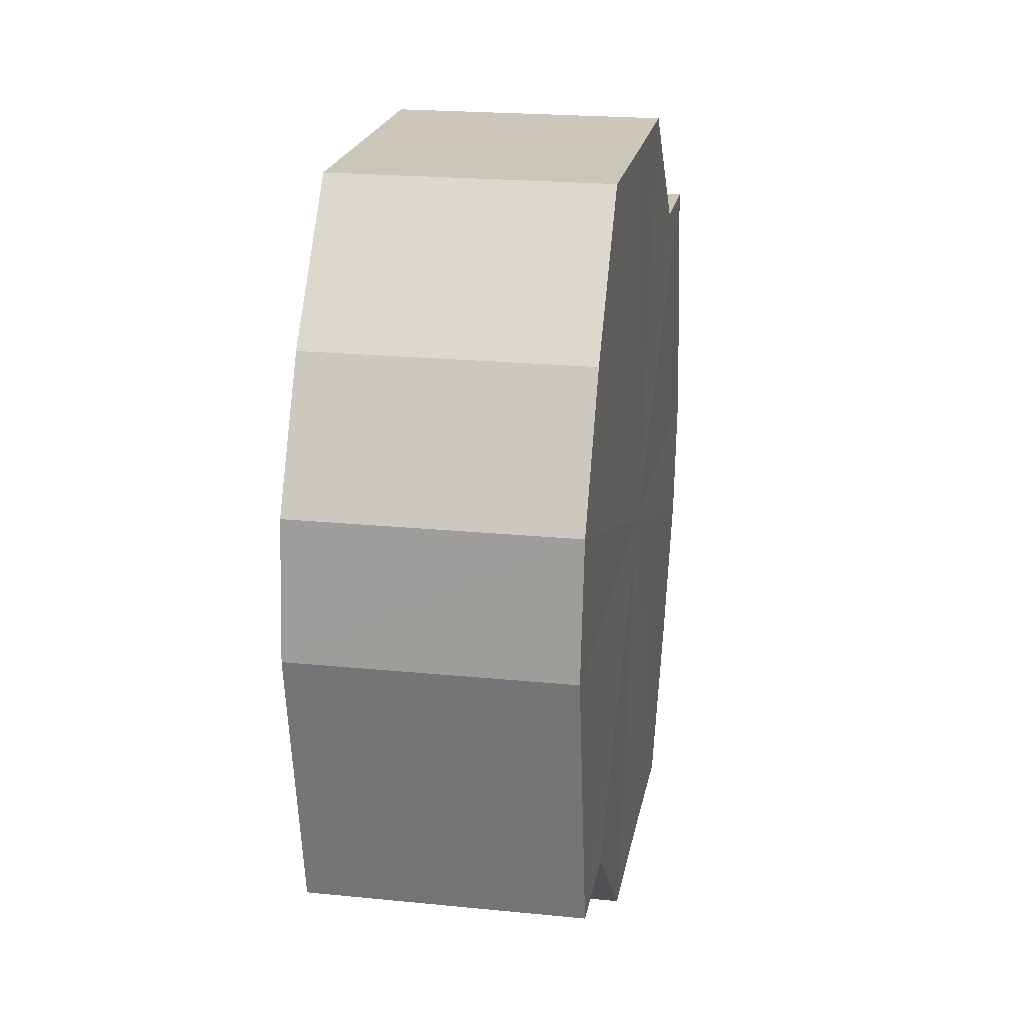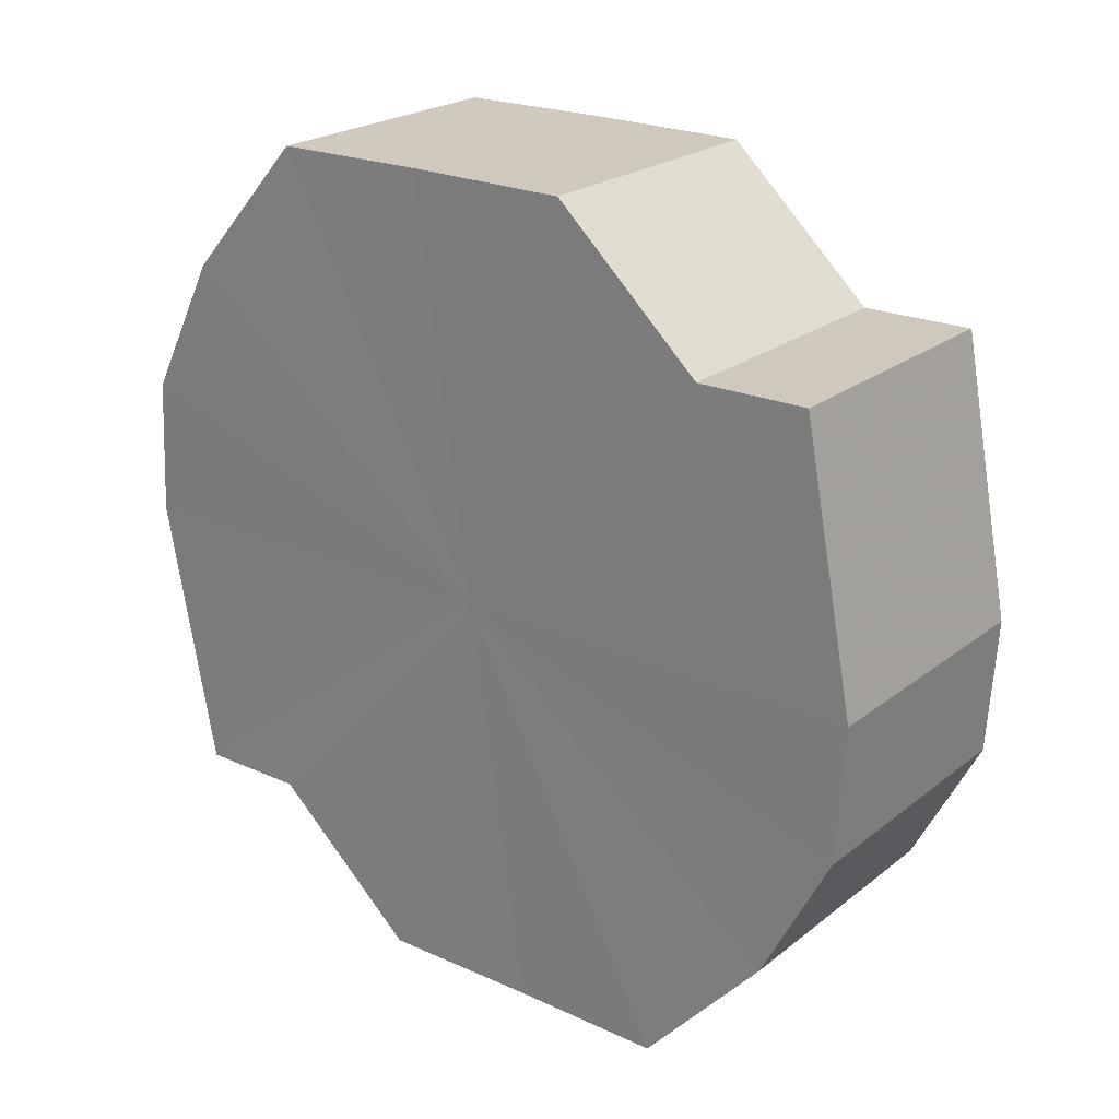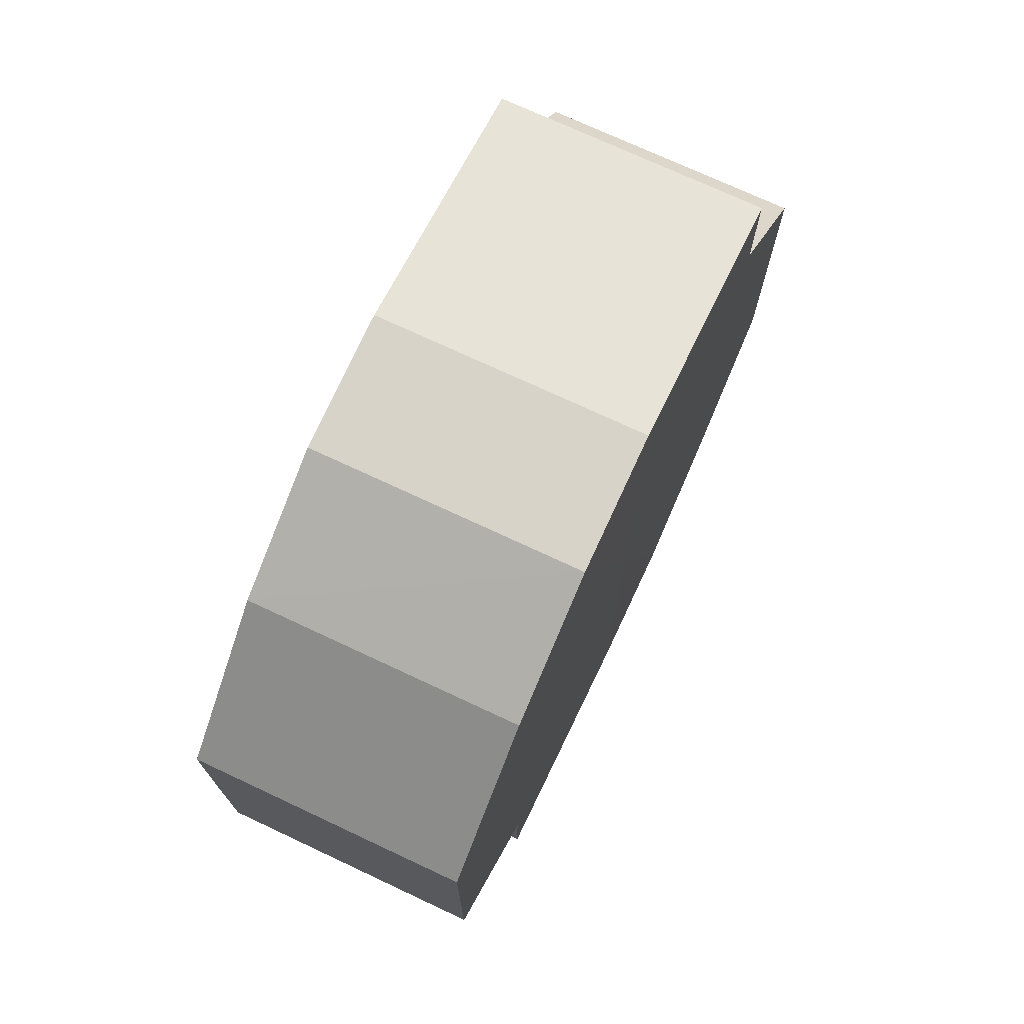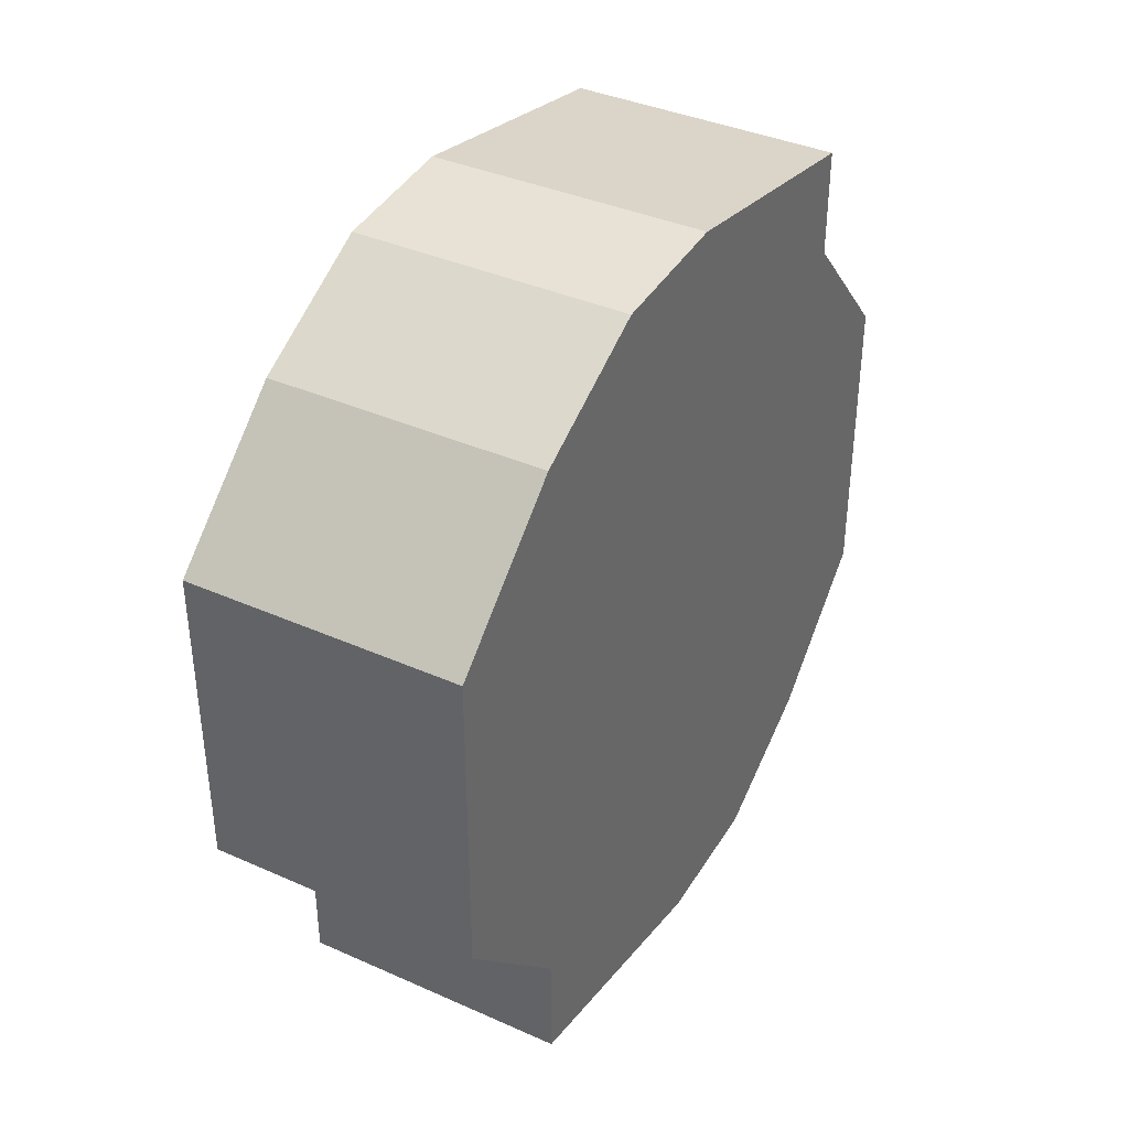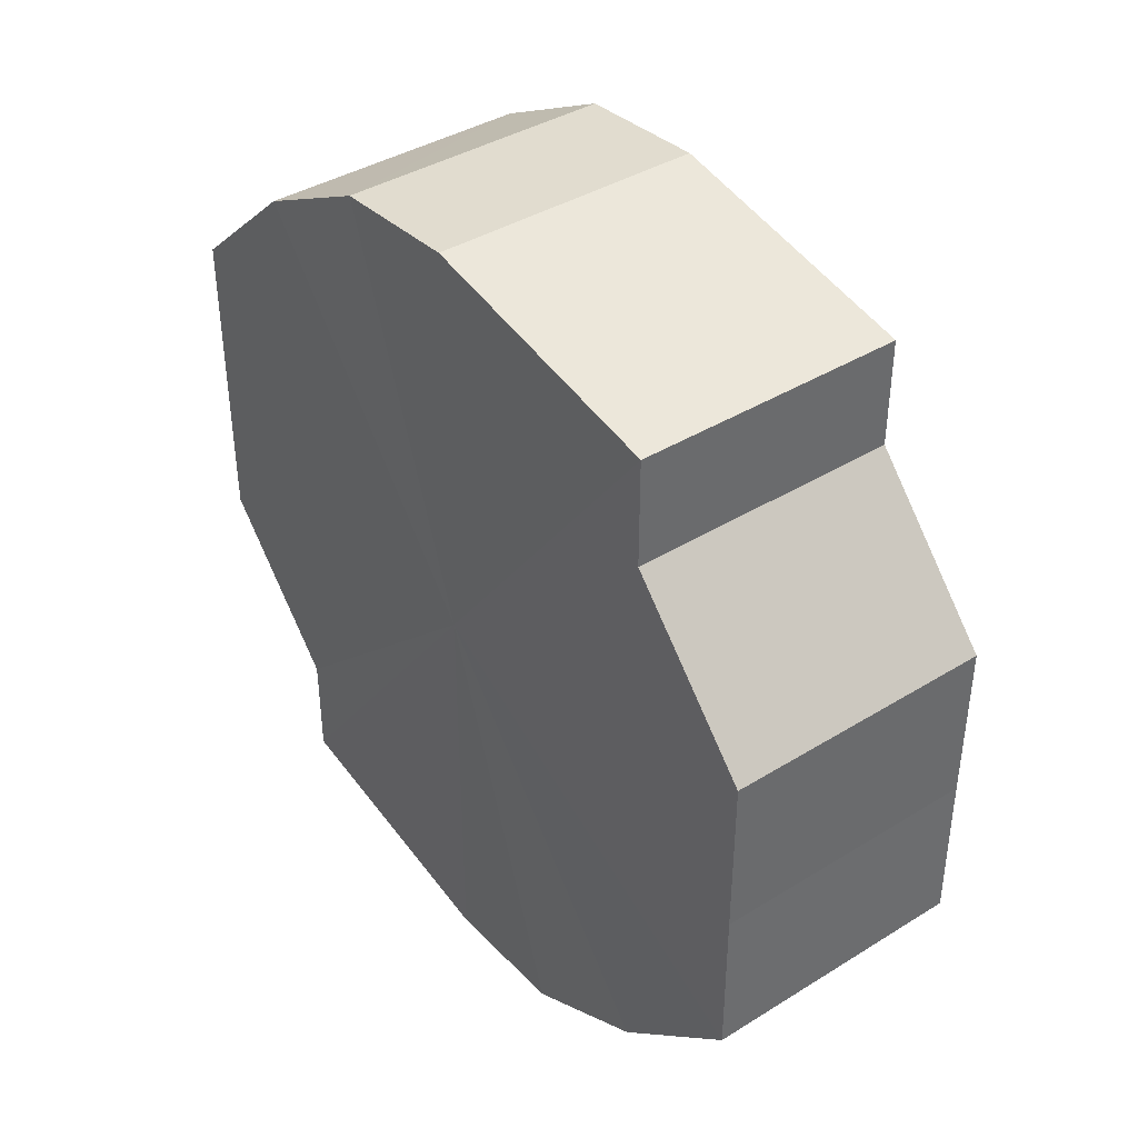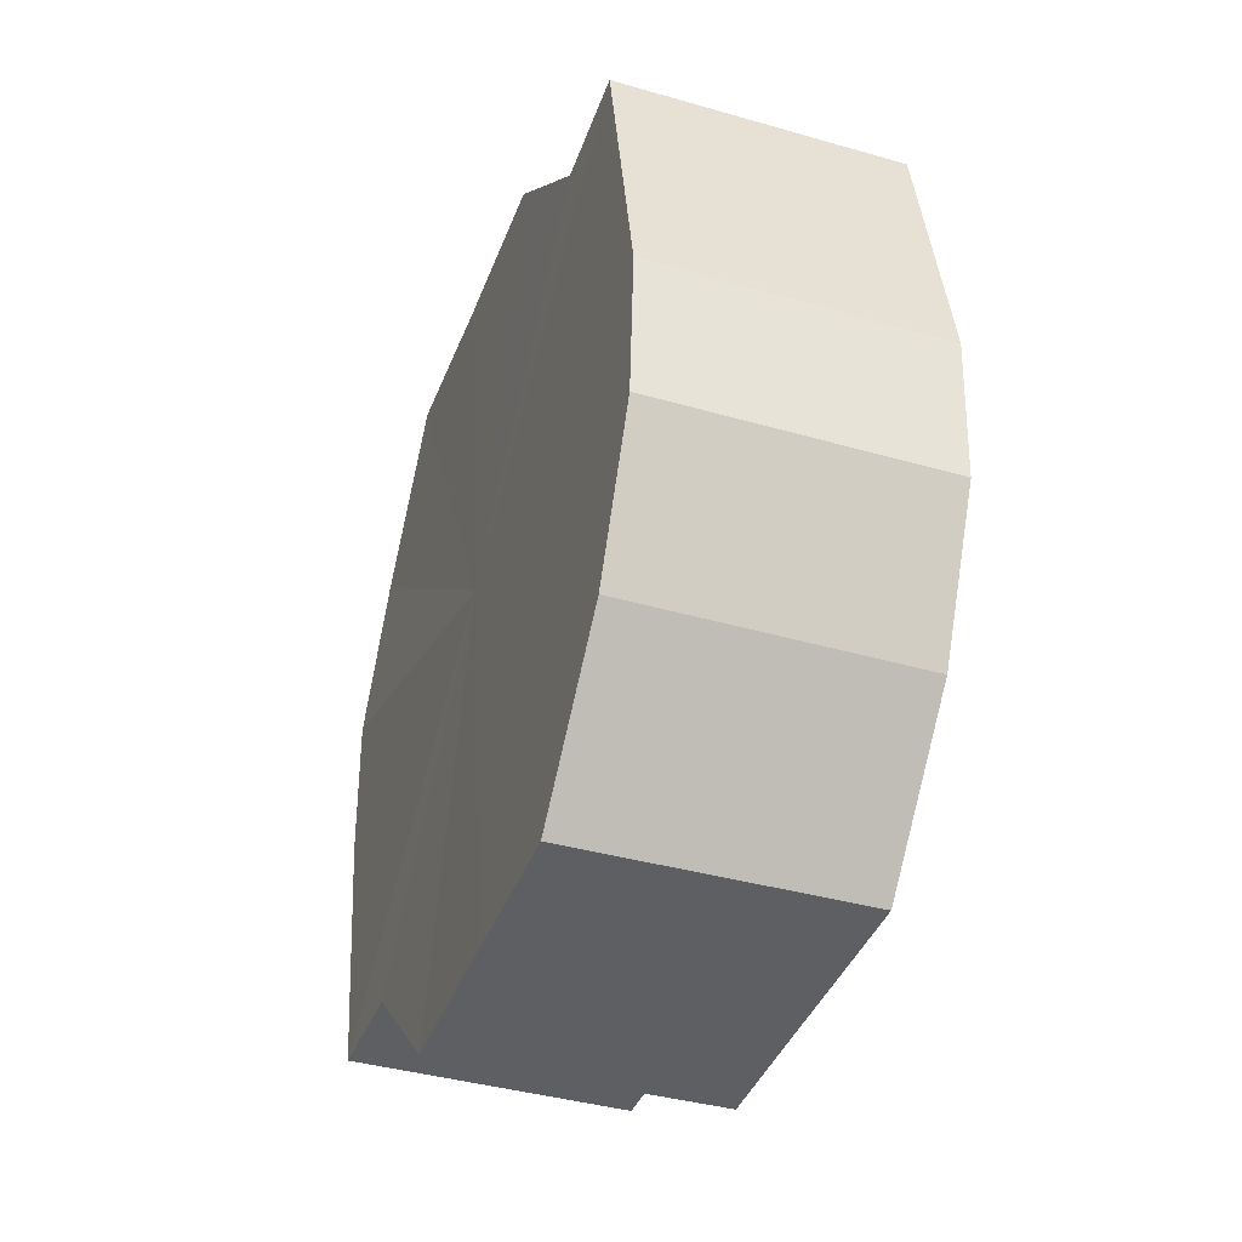
<metadata>
{"format":"obj","ext":"obj","renderer":"f3d","projection":"perspective","resolution":1024,"background":"white","views":[{"elev":21.1,"azim":10.0,"up":"+Y"},{"elev":22.8,"azim":127.7,"up":"+Y"},{"elev":72.9,"azim":-154.9,"up":"+Z"},{"elev":38.4,"azim":-150.8,"up":"+Z"},{"elev":39.7,"azim":-37.3,"up":"+Z"},{"elev":-39.7,"azim":160.6,"up":"+Y"}]}
</metadata>
<code>
o 24728
v 2227 1873 13.55
v 2227 1873 13.55
v 2227 1873 13.55
v 2227 1873 13.55
v 2227 1873 13.55
v 2227 1873 13.55
v 2227 1873 13.55
v 2227 1873 13.54
v 2227 1873 13.55
v 2227 1873 13.54
v 2227 1873 13.54
v 2227 1873 13.53
v 2227 1873 13.54
v 2227 1873 13.53
v 2227 1873 13.53
v 2227 1873 13.52
v 2227 1873 13.53
v 2227 1873 13.52
v 2227 1873 13.52
v 2227 1873 13.51
v 2227 1873 13.52
v 2227 1873 13.51
v 2227 1873 13.51
v 2227 1873 13.5
v 2227 1873 13.51
v 2227 1873 13.5
v 2227 1873 13.5
v 2227 1873 13.49
v 2227 1873 13.5
v 2227 1873 13.49
v 2227 1873 13.49
v 2227 1873 13.49
v 2227 1873 13.55
v 2227 1873 13.55
v 2227 1873 13.55
v 2227 1873 13.55
v 2227 1873 13.55
v 2227 1873 13.55
v 2227 1873 13.55
v 2227 1873 13.54
v 2227 1873 13.55
v 2227 1873 13.54
v 2227 1873 13.54
v 2227 1873 13.53
v 2227 1873 13.54
v 2227 1873 13.52
v 2227 1873 13.53
v 2227 1873 13.53
v 2227 1873 13.53
v 2227 1873 13.51
v 2227 1873 13.52
v 2227 1873 13.5
v 2227 1873 13.51
v 2227 1873 13.52
v 2227 1873 13.52
v 2227 1873 13.49
v 2227 1873 13.5
v 2227 1873 13.49
v 2227 1873 13.49
v 2227 1873 13.51
v 2227 1873 13.51
v 2227 1873 13.5
v 2227 1873 13.49
v 2227 1873 13.5
v 2227 1873 13.52
v 2227 1873 13.55
v 2227 1873 13.55
v 2227 1873 13.55
v 2227 1873 13.55
v 2227 1873 13.54
v 2227 1873 13.54
v 2227 1873 13.53
v 2227 1873 13.53
v 2227 1873 13.52
v 2227 1873 13.52
v 2227 1873 13.51
v 2227 1873 13.51
v 2227 1873 13.5
v 2227 1873 13.5
v 2227 1873 13.49
v 2227 1873 13.49
v 2227 1873 13.52
v 2227 1873 13.55
v 2227 1873 13.55
v 2227 1873 13.55
v 2227 1873 13.55
v 2227 1873 13.54
v 2227 1873 13.54
v 2227 1873 13.53
v 2227 1873 13.53
v 2227 1873 13.52
v 2227 1873 13.52
v 2227 1873 13.51
v 2227 1873 13.51
v 2227 1873 13.5
v 2227 1873 13.5
v 2227 1873 13.49
v 2227 1873 13.49
f 1 2 3
f 2 4 5
f 6 1 7
f 4 8 9
f 10 6 11
f 8 12 13
f 14 10 15
f 12 16 17
f 18 14 19
f 16 20 21
f 22 18 23
f 20 24 25
f 26 22 27
f 24 28 29
f 30 26 31
f 28 30 32
f 33 34 35
f 35 36 37
f 38 39 33
f 40 41 38
f 37 42 43
f 44 45 40
f 46 47 44
f 43 48 49
f 50 51 46
f 52 53 50
f 49 54 55
f 56 57 52
f 58 59 56
f 55 60 61
f 62 63 58
f 61 64 62
f 65 66 67
f 65 68 66
f 65 67 69
f 65 70 68
f 65 69 71
f 65 72 70
f 65 71 73
f 65 74 72
f 65 73 75
f 65 76 74
f 65 75 77
f 65 78 76
f 65 77 79
f 65 80 78
f 65 79 81
f 65 81 80
f 82 83 84
f 82 85 83
f 82 84 86
f 82 87 85
f 82 86 88
f 82 89 87
f 82 88 90
f 82 91 89
f 82 90 92
f 82 93 91
f 82 92 94
f 82 95 93
f 82 94 96
f 82 97 95
f 82 96 98
f 82 98 97

</code>
